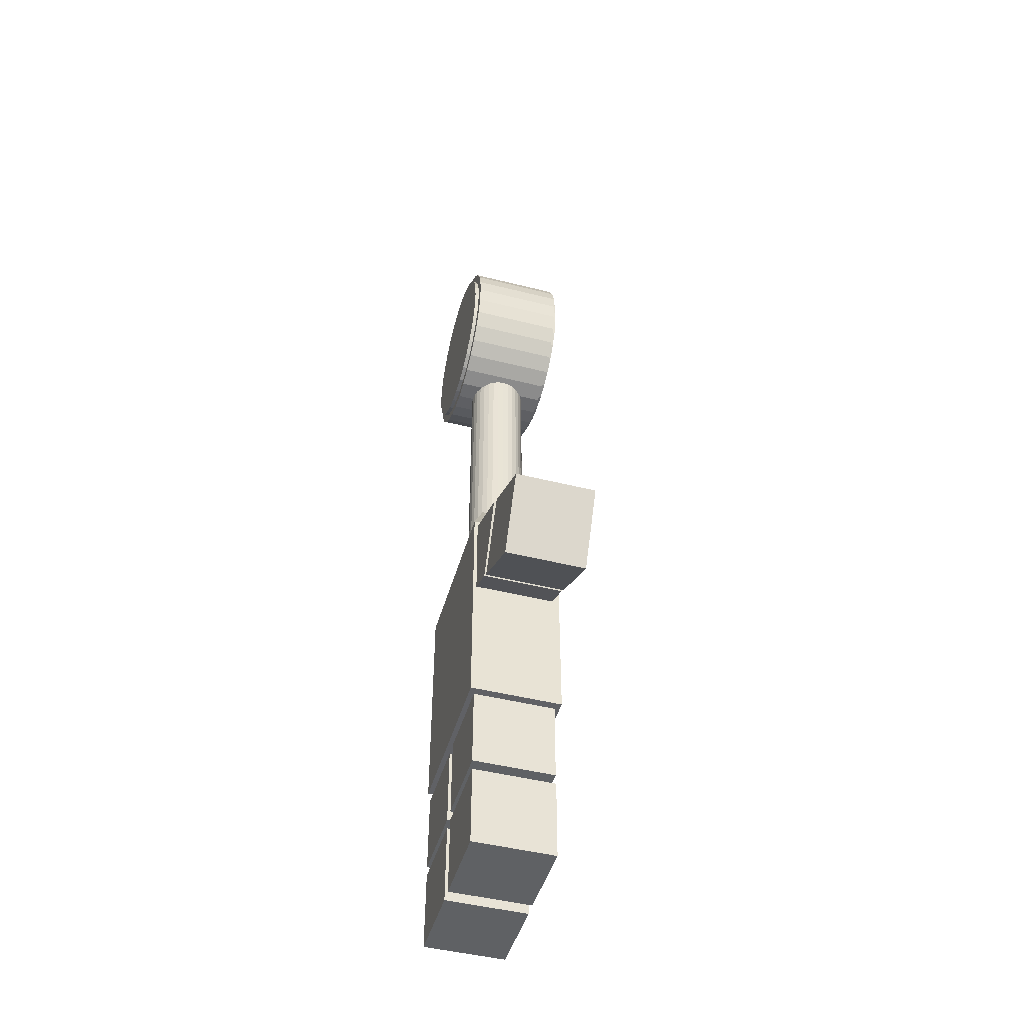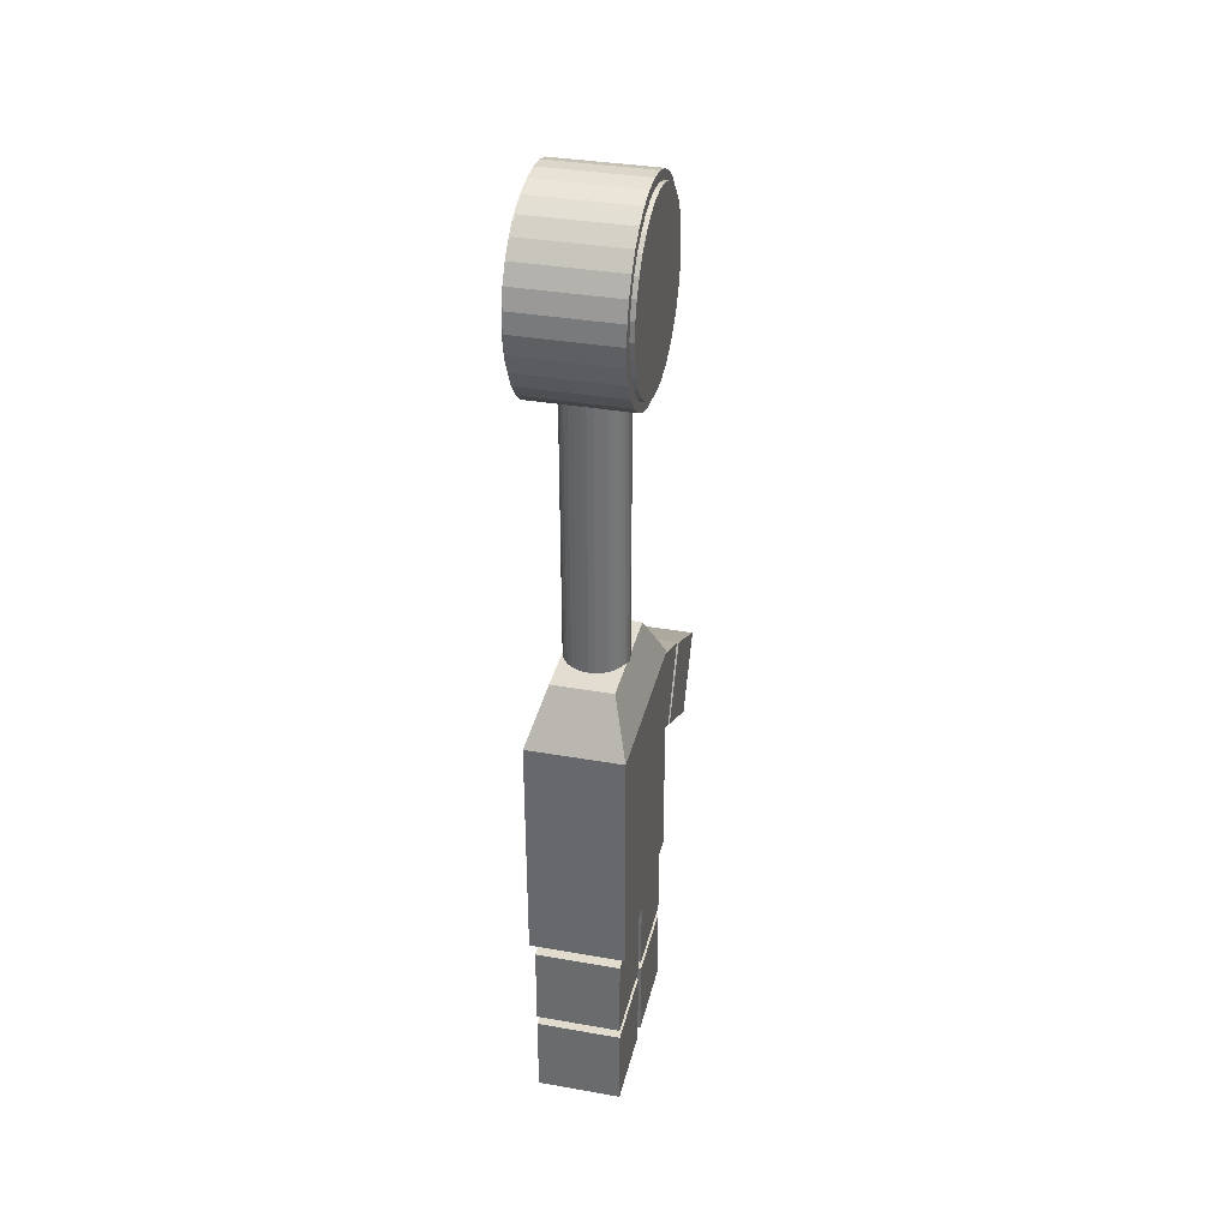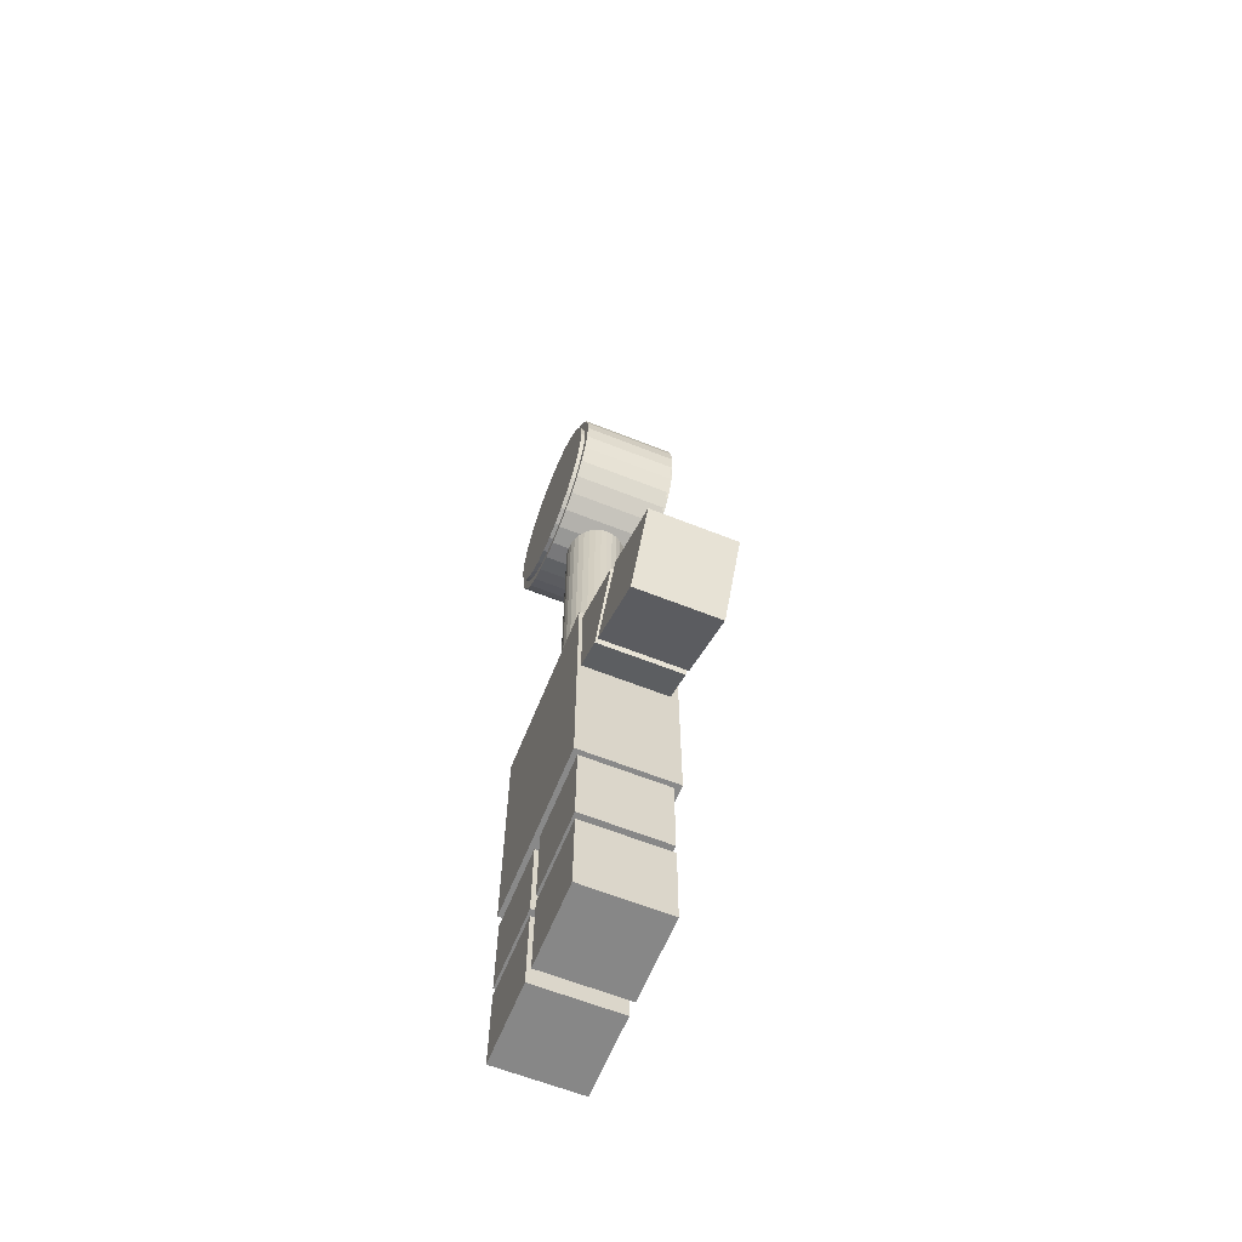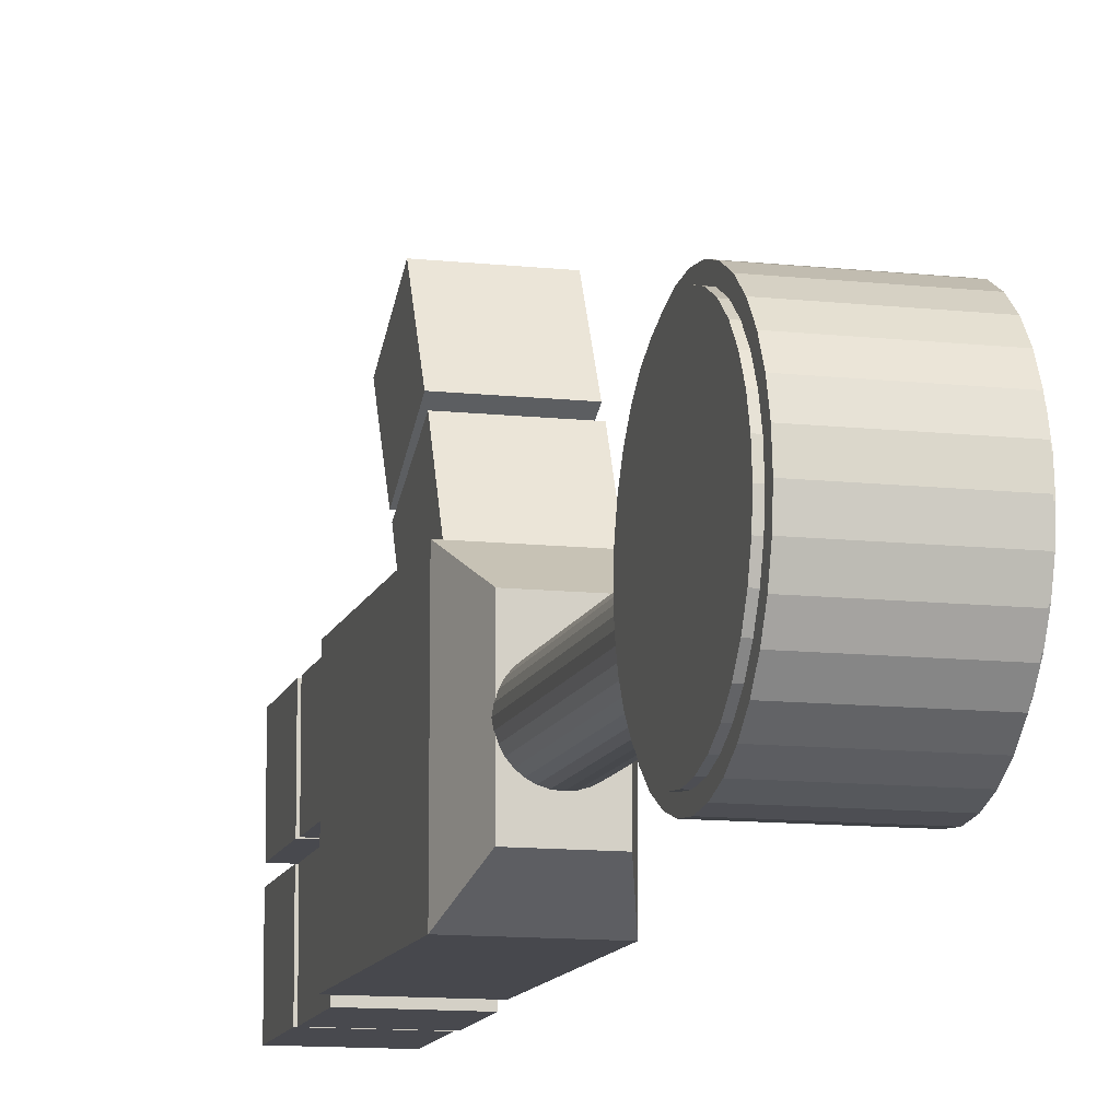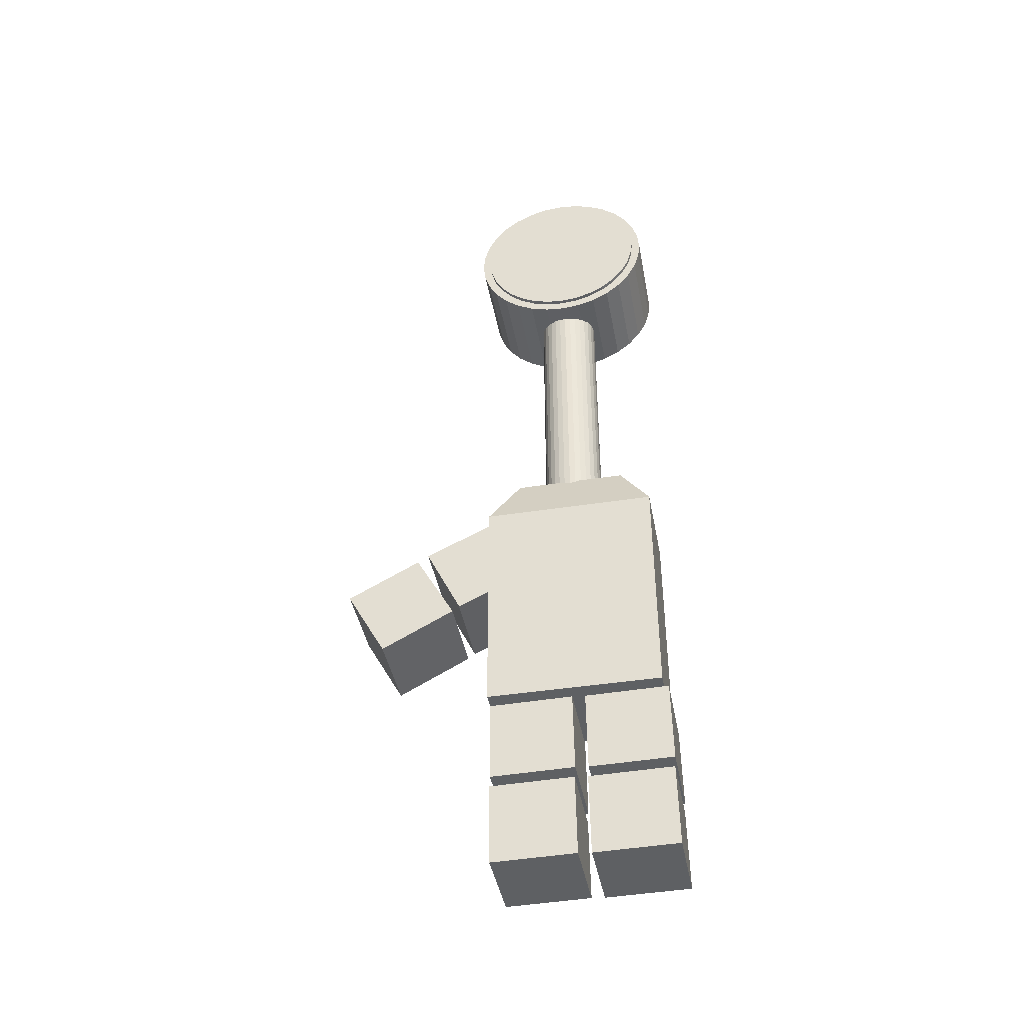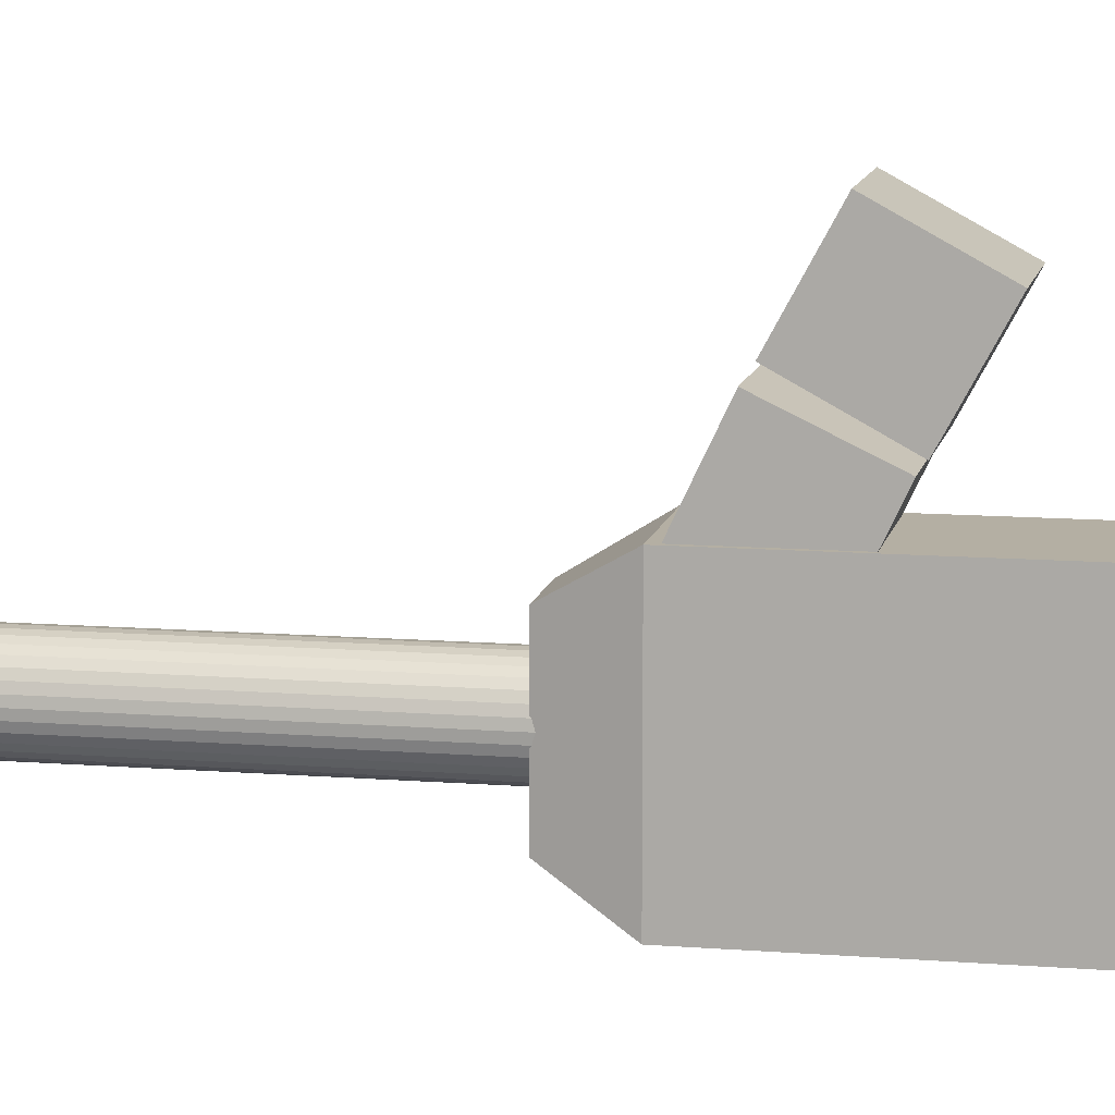
<metadata>
{"format":"obj","ext":"obj","renderer":"f3d","projection":"perspective","resolution":1024,"background":"white","views":[{"elev":-47.3,"azim":-15.8,"up":"+Y"},{"elev":35.3,"azim":-166.9,"up":"+Y"},{"elev":-63.0,"azim":-21.9,"up":"+Y"},{"elev":-11.9,"azim":165.6,"up":"+Z"},{"elev":-42.2,"azim":100.6,"up":"+Y"},{"elev":11.2,"azim":-78.8,"up":"+Z"}]}
</metadata>
<code>
o Elbow_Cylinder.001
v -0.1149 -1.317 0.1788
v -0.1149 -0.8251 0.1788
v -0.1149 -0.8251 -0.1788
v -0.1149 -1.317 -0.1788
v 0.07742 -1.317 0.1788
v 0.07742 -0.8251 0.1788
v 0.07742 -1.317 -0.1788
v 0.07742 -0.8251 -0.1788
v 0.04285 -0.7173 0.1145
v -0.08032 -0.7173 0.1145
v 0.04285 -0.7173 -0.1145
v -0.08032 -0.7173 -0.1145
v -0.1184 0.2308 0
v 0.08092 0.2308 -0
v 0.08092 0.227 -0.0389
v -0.1184 0.227 -0.0389
v 0.08092 0.2156 -0.07631
v -0.1184 0.2156 -0.07631
v 0.08092 0.1972 -0.1108
v -0.1184 0.1972 -0.1108
v 0.08092 0.1724 -0.141
v -0.1184 0.1724 -0.141
v 0.08092 0.1422 -0.1658
v -0.1184 0.1422 -0.1658
v 0.08092 0.1078 -0.1842
v -0.1184 0.1078 -0.1842
v 0.08092 0.07039 -0.1956
v -0.1184 0.07039 -0.1956
v 0.08092 0.03151 -0.1994
v -0.1184 0.03151 -0.1994
v 0.08092 -0.007371 -0.1956
v -0.1184 -0.007371 -0.1956
v 0.08092 -0.04476 -0.1842
v -0.1184 -0.04476 -0.1842
v 0.08092 -0.07922 -0.1658
v -0.1184 -0.07921 -0.1658
v 0.08092 -0.1094 -0.141
v -0.1184 -0.1094 -0.141
v 0.08092 -0.1342 -0.1108
v -0.1184 -0.1342 -0.1108
v 0.08092 -0.1526 -0.07631
v -0.1184 -0.1526 -0.07631
v 0.08092 -0.164 -0.0389
v -0.1184 -0.164 -0.0389
v 0.08092 -0.1678 -0
v -0.1184 -0.1678 0
v 0.08092 -0.164 0.0389
v -0.1184 -0.164 0.0389
v 0.08092 -0.1526 0.07631
v -0.1184 -0.1526 0.07631
v 0.08092 -0.1342 0.1108
v -0.1184 -0.1342 0.1108
v 0.08092 -0.1094 0.141
v -0.1184 -0.1094 0.141
v 0.08092 -0.07922 0.1658
v -0.1184 -0.07921 0.1658
v 0.08092 -0.04476 0.1842
v -0.1184 -0.04476 0.1842
v 0.08092 -0.007371 0.1956
v -0.1184 -0.007371 0.1956
v 0.08092 0.03151 0.1994
v -0.1184 0.03151 0.1994
v 0.08092 0.07039 0.1956
v -0.1184 0.07039 0.1956
v 0.08092 0.1078 0.1842
v -0.1184 0.1078 0.1842
v 0.08092 0.1422 0.1658
v -0.1184 0.1422 0.1658
v 0.08092 0.1724 0.141
v -0.1184 0.1724 0.141
v 0.08092 0.1972 0.1108
v -0.1184 0.1972 0.1108
v 0.08092 0.2156 0.07631
v -0.1184 0.2156 0.07631
v 0.08092 0.227 0.0389
v -0.1184 0.227 0.0389
v 0.06237 -0.8327 0.1644
v 0.06237 -0.9863 0.09158
v -0.1076 -0.9863 0.09158
v -0.1076 -0.8327 0.1644
v 0.06237 -1.059 0.2451
v -0.1076 -1.059 0.2451
v 0.06237 -0.9055 0.318
v -0.1076 -0.9055 0.318
v 0.04485 -0.04916 -0
v 0.04485 -0.769 -0
v 0.04363 -0.769 -0.0124
v 0.04363 -0.04916 -0.0124
v 0.04001 -0.769 -0.02433
v 0.04001 -0.04916 -0.02433
v 0.03413 -0.769 -0.03533
v 0.03414 -0.04916 -0.03533
v 0.02623 -0.769 -0.04496
v 0.02623 -0.04916 -0.04496
v 0.01659 -0.769 -0.05287
v 0.01659 -0.04916 -0.05287
v 0.005598 -0.769 -0.05875
v 0.005599 -0.04916 -0.05875
v -0.00633 -0.769 -0.06236
v -0.006329 -0.04916 -0.06236
v -0.01874 -0.769 -0.06359
v -0.01873 -0.04916 -0.06359
v -0.03114 -0.769 -0.06236
v -0.03114 -0.04916 -0.06236
v -0.04307 -0.769 -0.05875
v -0.04307 -0.04916 -0.05875
v -0.05406 -0.769 -0.05287
v -0.05406 -0.04916 -0.05287
v -0.0637 -0.769 -0.04496
v -0.0637 -0.04916 -0.04496
v -0.07161 -0.769 -0.03533
v -0.07161 -0.04916 -0.03533
v -0.07748 -0.769 -0.02433
v -0.07748 -0.04916 -0.02433
v -0.0811 -0.769 -0.0124
v -0.0811 -0.04916 -0.0124
v -0.08232 -0.769 0
v -0.08232 -0.04916 0
v -0.0811 -0.769 0.0124
v -0.0811 -0.04916 0.0124
v -0.07748 -0.769 0.02433
v -0.07748 -0.04916 0.02433
v -0.07161 -0.769 0.03533
v -0.07161 -0.04916 0.03533
v -0.0637 -0.769 0.04496
v -0.0637 -0.04916 0.04496
v -0.05406 -0.769 0.05287
v -0.05406 -0.04916 0.05287
v -0.04307 -0.769 0.05875
v -0.04307 -0.04916 0.05875
v -0.03114 -0.769 0.06236
v -0.03114 -0.04916 0.06236
v -0.01874 -0.769 0.06359
v -0.01873 -0.04916 0.06359
v -0.00633 -0.769 0.06236
v -0.006329 -0.04916 0.06236
v 0.005598 -0.769 0.05875
v 0.005599 -0.04916 0.05875
v 0.01659 -0.769 0.05287
v 0.01659 -0.04916 0.05287
v 0.02623 -0.769 0.04496
v 0.02623 -0.04916 0.04496
v 0.03413 -0.769 0.03533
v 0.03414 -0.04916 0.03533
v 0.04001 -0.769 0.02433
v 0.04001 -0.04916 0.02433
v 0.04363 -0.769 0.0124
v 0.04363 -0.04916 0.0124
v -0.127 0.212 0
v 0.08954 0.212 -0
v 0.08954 0.2085 -0.03521
v -0.127 0.2085 -0.03521
v 0.08954 0.1982 -0.06906
v -0.127 0.1982 -0.06906
v 0.08954 0.1816 -0.1003
v -0.127 0.1816 -0.1003
v 0.08954 0.1591 -0.1276
v -0.127 0.1591 -0.1276
v 0.08954 0.1318 -0.15
v -0.127 0.1318 -0.15
v 0.08954 0.1006 -0.1667
v -0.127 0.1006 -0.1667
v 0.08954 0.06672 -0.177
v -0.127 0.06672 -0.177
v 0.08954 0.03151 -0.1805
v -0.127 0.03151 -0.1805
v 0.08954 -0.003695 -0.177
v -0.127 -0.003695 -0.177
v 0.08954 -0.03755 -0.1667
v -0.127 -0.03755 -0.1667
v 0.08954 -0.06875 -0.15
v -0.127 -0.06875 -0.15
v 0.08954 -0.09609 -0.1276
v -0.127 -0.09609 -0.1276
v 0.08954 -0.1185 -0.1003
v -0.127 -0.1185 -0.1003
v 0.08954 -0.1352 -0.06906
v -0.127 -0.1352 -0.06906
v 0.08954 -0.1455 -0.03521
v -0.127 -0.1455 -0.03521
v 0.08954 -0.1489 -0
v -0.127 -0.1489 0
v 0.08954 -0.1455 0.03521
v -0.127 -0.1455 0.03521
v 0.08954 -0.1352 0.06906
v -0.127 -0.1352 0.06906
v 0.08954 -0.1185 0.1003
v -0.127 -0.1185 0.1003
v 0.08954 -0.09609 0.1276
v -0.127 -0.09609 0.1276
v 0.08954 -0.06875 0.15
v -0.127 -0.06875 0.15
v 0.08954 -0.03755 0.1667
v -0.127 -0.03755 0.1667
v 0.08954 -0.003695 0.177
v -0.127 -0.003694 0.177
v 0.08954 0.03151 0.1805
v -0.127 0.03151 0.1805
v 0.08954 0.06672 0.177
v -0.127 0.06672 0.177
v 0.08954 0.1006 0.1667
v -0.127 0.1006 0.1667
v 0.08954 0.1318 0.15
v -0.127 0.1318 0.15
v 0.08954 0.1591 0.1276
v -0.127 0.1591 0.1276
v 0.08954 0.1816 0.1003
v -0.127 0.1816 0.1003
v 0.08954 0.1982 0.06906
v -0.127 0.1982 0.06906
v 0.08954 0.2085 0.03521
v -0.127 0.2085 0.03521
v 0.06237 -0.9203 0.3403
v 0.06237 -1.07 0.2595
v -0.1076 -1.07 0.2595
v -0.1076 -0.9203 0.3403
v 0.06237 -1.151 0.4091
v -0.1076 -1.151 0.4091
v 0.06237 -1.001 0.4898
v -0.1076 -1.001 0.4898
v 0.06237 -1.33 0.1764
v 0.06237 -1.328 0.006452
v -0.1076 -1.328 0.006452
v -0.1076 -1.33 0.1764
v 0.06237 -1.498 0.004389
v -0.1076 -1.498 0.004389
v 0.06237 -1.5 0.1743
v -0.1076 -1.5 0.1743
v 0.06237 -1.522 0.176
v 0.06237 -1.52 0.006043
v -0.1076 -1.52 0.006043
v -0.1076 -1.522 0.176
v 0.06237 -1.69 0.00398
v -0.1076 -1.69 0.003981
v 0.06237 -1.692 0.1739
v -0.1076 -1.692 0.1739
v 0.06237 -1.33 -0.01982
v 0.06237 -1.328 -0.1898
v -0.1076 -1.328 -0.1898
v -0.1076 -1.33 -0.01982
v 0.06237 -1.498 -0.1918
v -0.1076 -1.498 -0.1918
v 0.06237 -1.5 -0.02189
v -0.1076 -1.5 -0.02189
v 0.06237 -1.522 -0.02023
v 0.06237 -1.52 -0.1902
v -0.1076 -1.52 -0.1902
v -0.1076 -1.522 -0.02023
v 0.06237 -1.69 -0.1923
v -0.1076 -1.69 -0.1923
v 0.06237 -1.692 -0.0223
v -0.1076 -1.692 -0.0223
f 77 78 79 80
f 78 81 82 79
f 81 83 84 82
f 83 77 80 84
f 80 79 82 84
f 83 81 78 77
f 85 86 87 88
f 88 87 89 90
f 90 89 91 92
f 92 91 93 94
f 94 93 95 96
f 96 95 97 98
f 98 97 99 100
f 100 99 101 102
f 102 101 103 104
f 104 103 105 106
f 106 105 107 108
f 108 107 109 110
f 110 109 111 112
f 112 111 113 114
f 114 113 115 116
f 116 115 117 118
f 118 117 119 120
f 120 119 121 122
f 122 121 123 124
f 124 123 125 126
f 126 125 127 128
f 128 127 129 130
f 130 129 131 132
f 132 131 133 134
f 134 133 135 136
f 136 135 137 138
f 138 137 139 140
f 140 139 141 142
f 142 141 143 144
f 144 143 145 146
f 148 147 86 85
f 146 145 147 148
f 149 150 151 152
f 152 151 153 154
f 154 153 155 156
f 156 155 157 158
f 158 157 159 160
f 160 159 161 162
f 162 161 163 164
f 164 163 165 166
f 166 165 167 168
f 168 167 169 170
f 170 169 171 172
f 172 171 173 174
f 174 173 175 176
f 176 175 177 178
f 178 177 179 180
f 180 179 181 182
f 182 181 183 184
f 184 183 185 186
f 186 185 187 188
f 188 187 189 190
f 190 189 191 192
f 192 191 193 194
f 194 193 195 196
f 196 195 197 198
f 198 197 199 200
f 200 199 201 202
f 202 201 203 204
f 204 203 205 206
f 206 205 207 208
f 208 207 209 210
f 212 211 150 149
f 210 209 211 212
f 213 214 215 216
f 214 217 218 215
f 217 219 220 218
f 219 213 216 220
f 216 215 218 220
f 219 217 214 213
f 221 222 223 224
f 222 225 226 223
f 225 227 228 226
f 227 221 224 228
f 224 223 226 228
f 227 225 222 221
f 229 230 231 232
f 230 233 234 231
f 233 235 236 234
f 235 229 232 236
f 232 231 234 236
f 235 233 230 229
f 237 238 239 240
f 238 241 242 239
f 241 243 244 242
f 243 237 240 244
f 240 239 242 244
f 243 241 238 237
f 245 246 247 248
f 246 249 250 247
f 249 251 252 250
f 251 245 248 252
f 248 247 250 252
f 251 249 246 245
f 184 186 188 190 192 194 196 198 200 202 204 206 208 210 212 149 152 154 156 158 160 162 164 166 168 170 172 174 176 178 180 182
f 113 111 109 107 105 103 101 99 97 95 93 91 89 87 86 147 145 143 141 139 137 135 133 131 129 127 125 123 121 119 117 115
f 102 104 106 108 110 112 114 116 118 120 122 124 126 128 130 132 134 136 138 140 142 144 146 148 85 88 90 92 94 96 98 100
f 173 171 169 167 165 163 161 159 157 155 153 151 150 211 209 207 205 203 201 199 197 195 193 191 189 187 185 183 181 179 177 175
f 1 2 3 4
f 2 1 5 6
f 7 8 6 5
f 1 4 7 5
f 8 7 4 3
f 9 10 2 6
f 6 8 11 9
f 8 3 12 11
f 3 2 10 12
f 9 11 12 10
f 13 14 15 16
f 16 15 17 18
f 18 17 19 20
f 20 19 21 22
f 22 21 23 24
f 24 23 25 26
f 26 25 27 28
f 28 27 29 30
f 30 29 31 32
f 32 31 33 34
f 34 33 35 36
f 36 35 37 38
f 38 37 39 40
f 40 39 41 42
f 42 41 43 44
f 44 43 45 46
f 46 45 47 48
f 48 47 49 50
f 50 49 51 52
f 52 51 53 54
f 54 53 55 56
f 56 55 57 58
f 58 57 59 60
f 60 59 61 62
f 62 61 63 64
f 64 63 65 66
f 66 65 67 68
f 68 67 69 70
f 70 69 71 72
f 72 71 73 74
f 76 75 14 13
f 74 73 75 76
f 31 29 27 25 23 21 19 17 15 14 75 73 71 69 67 65 63 61 59 57 55 53 51 49 47 45 43 41 39 37 35 33
f 16 18 20 22 24 26 28 30 32 34 36 38 40 42 44 46 48 50 52 54 56 58 60 62 64 66 68 70 72 74 76 13

</code>
